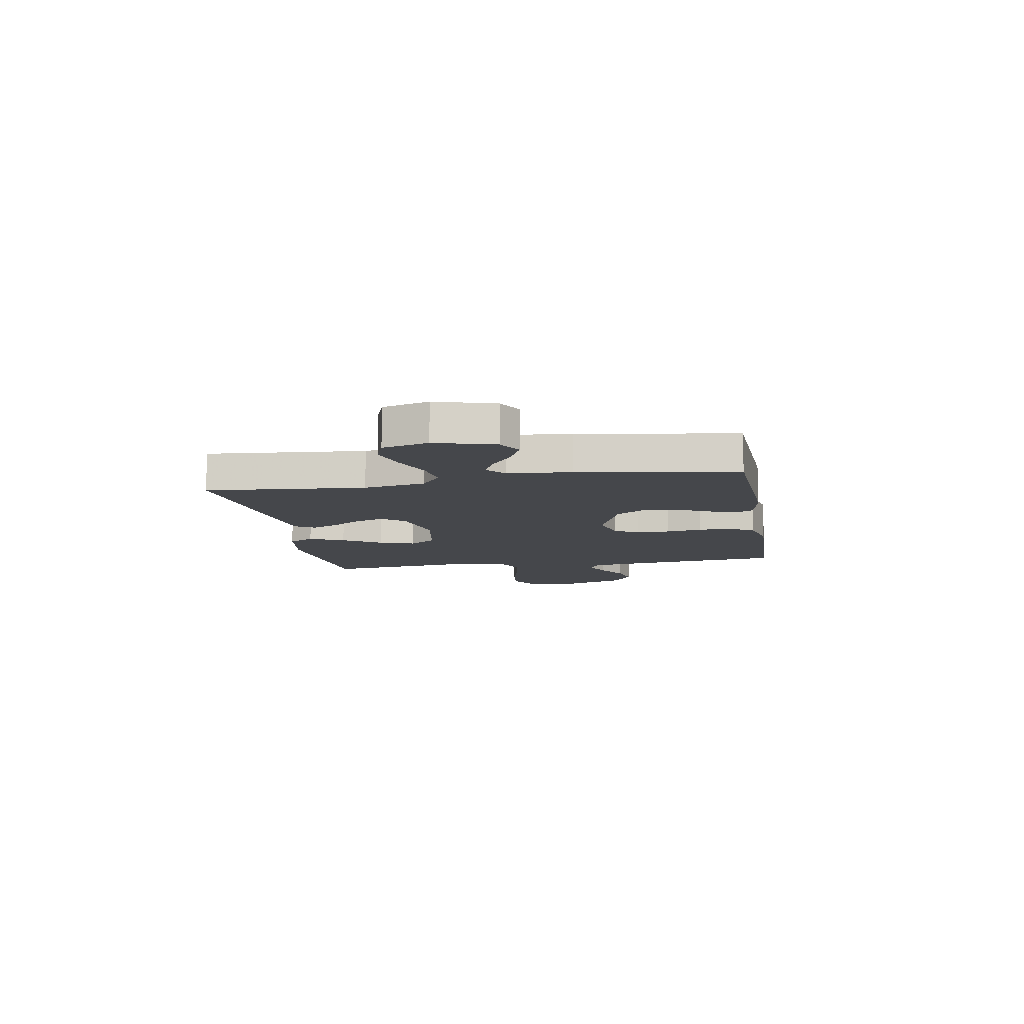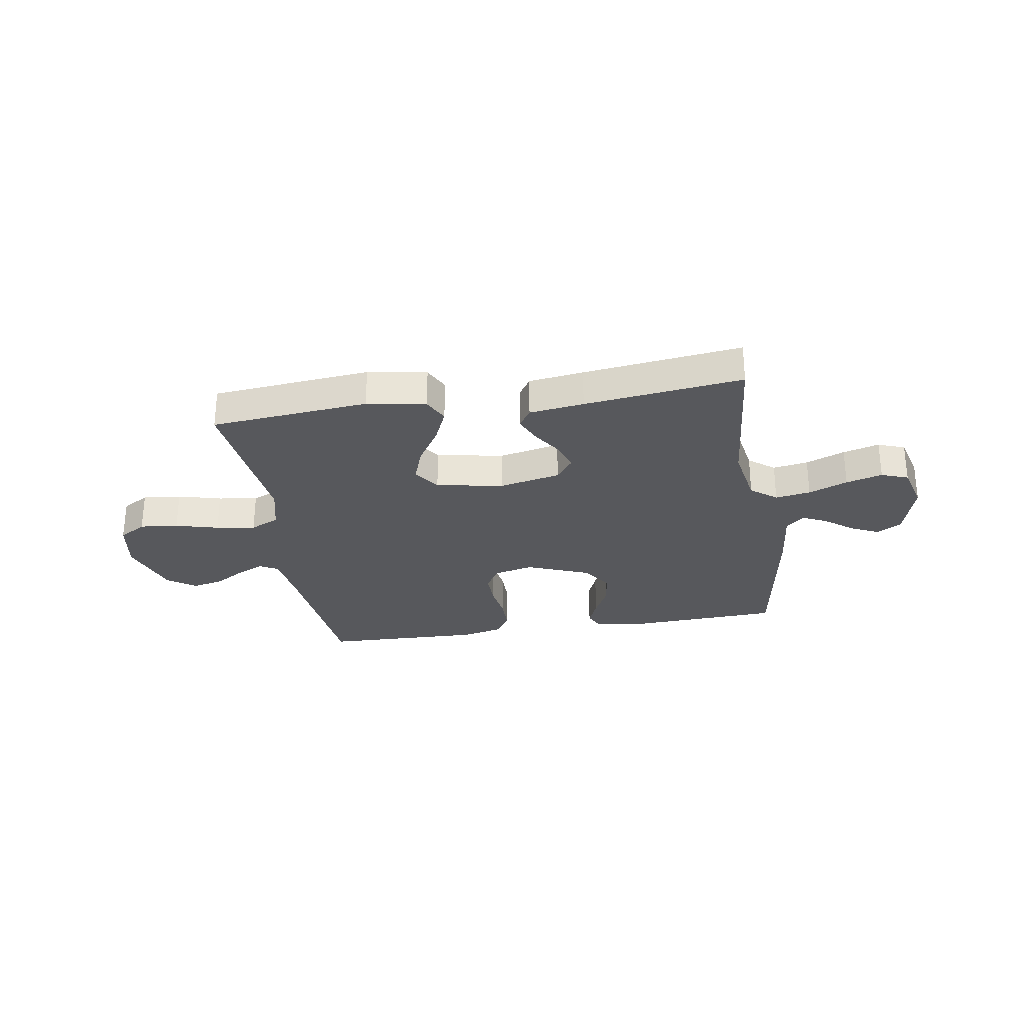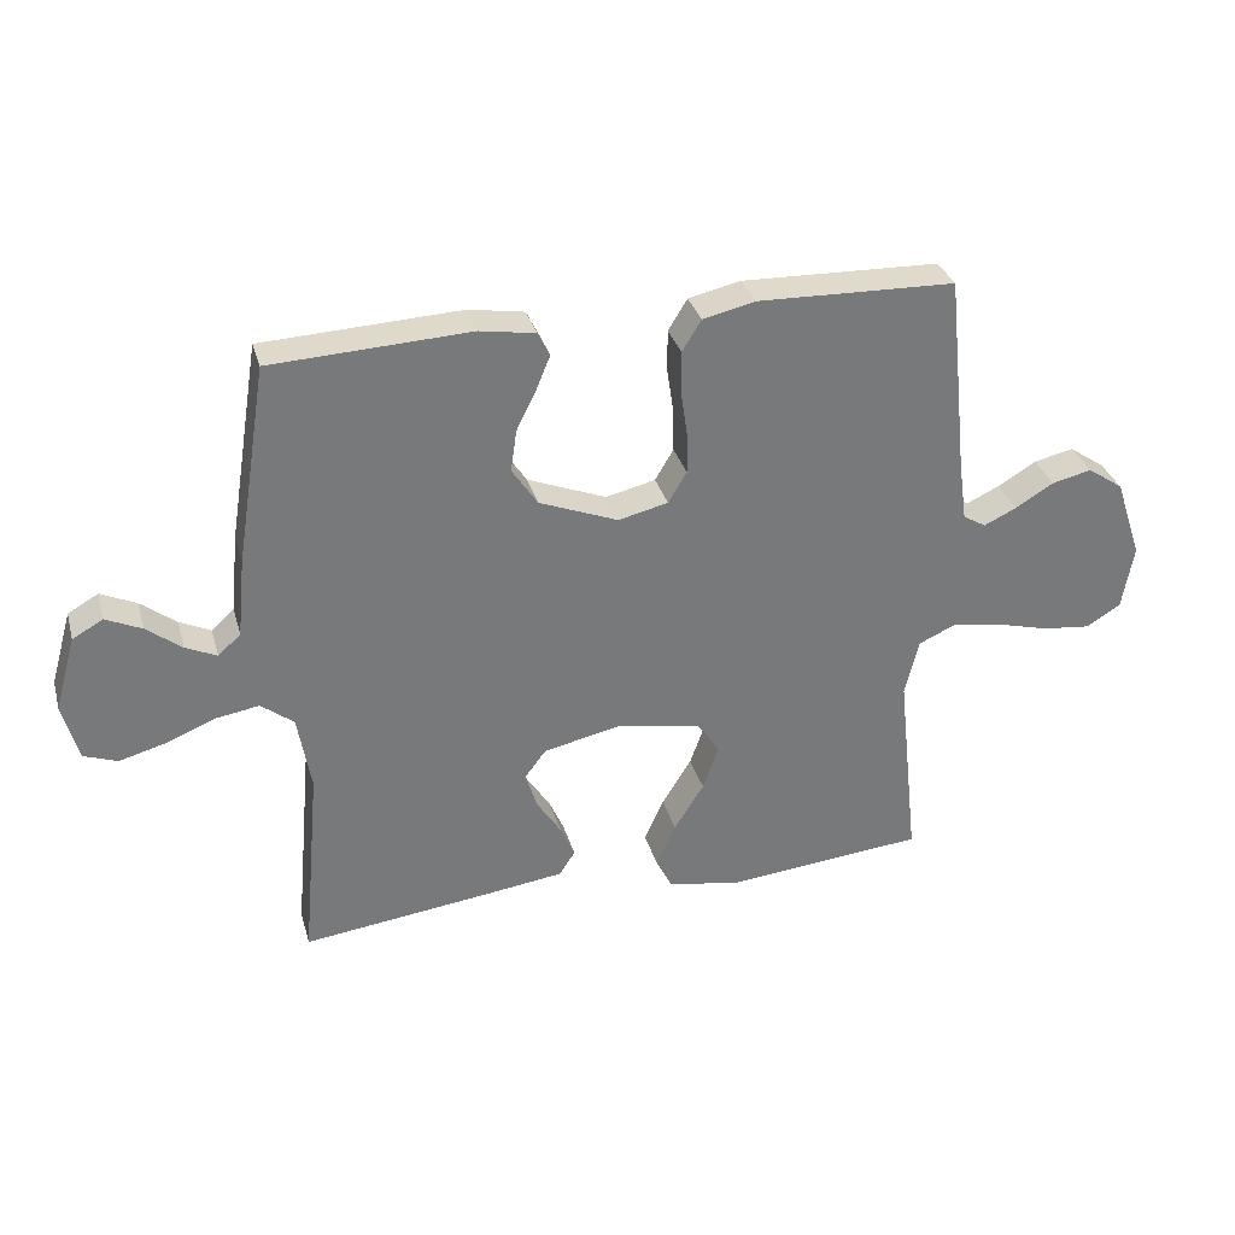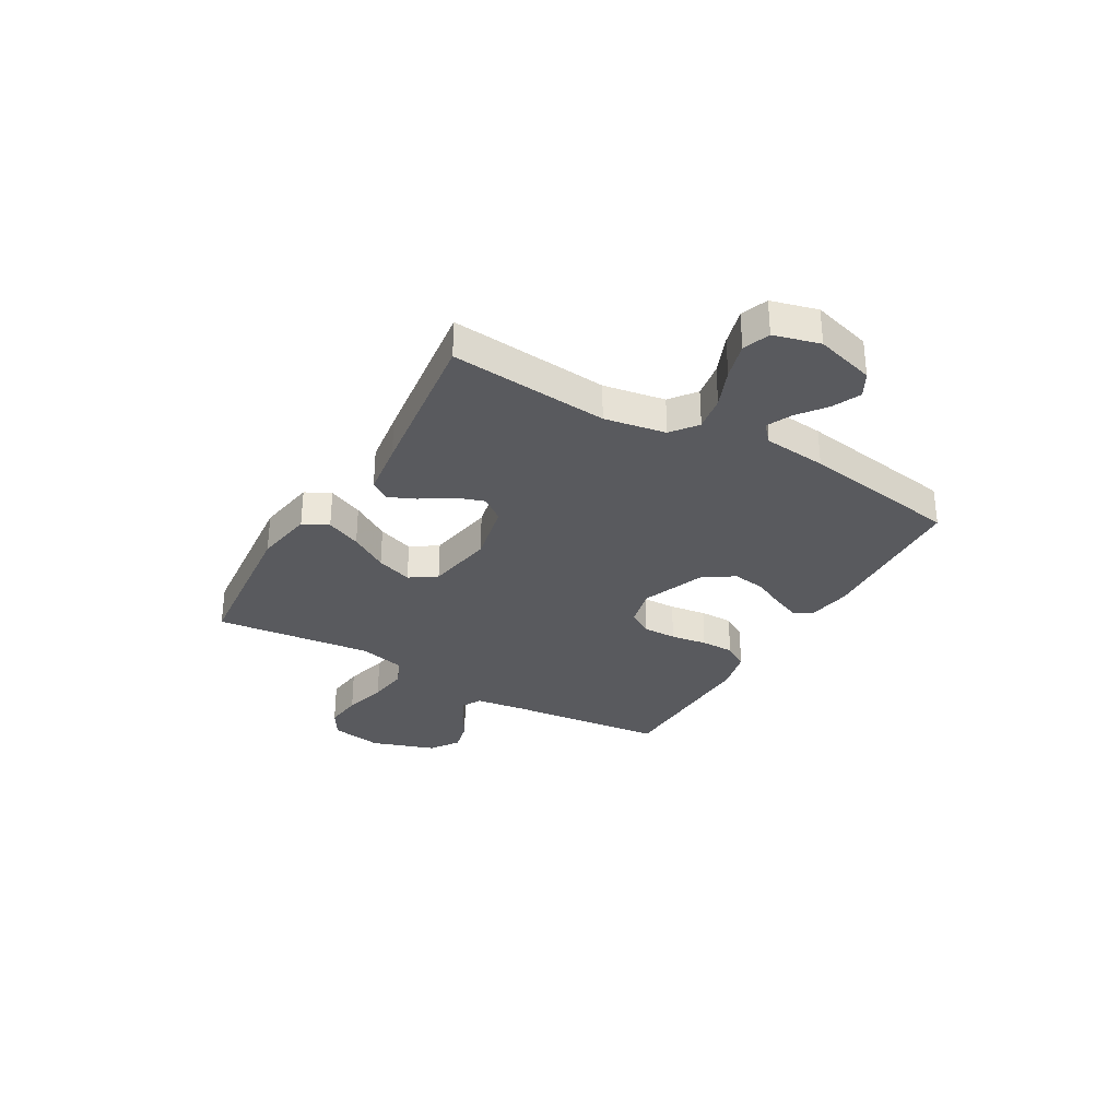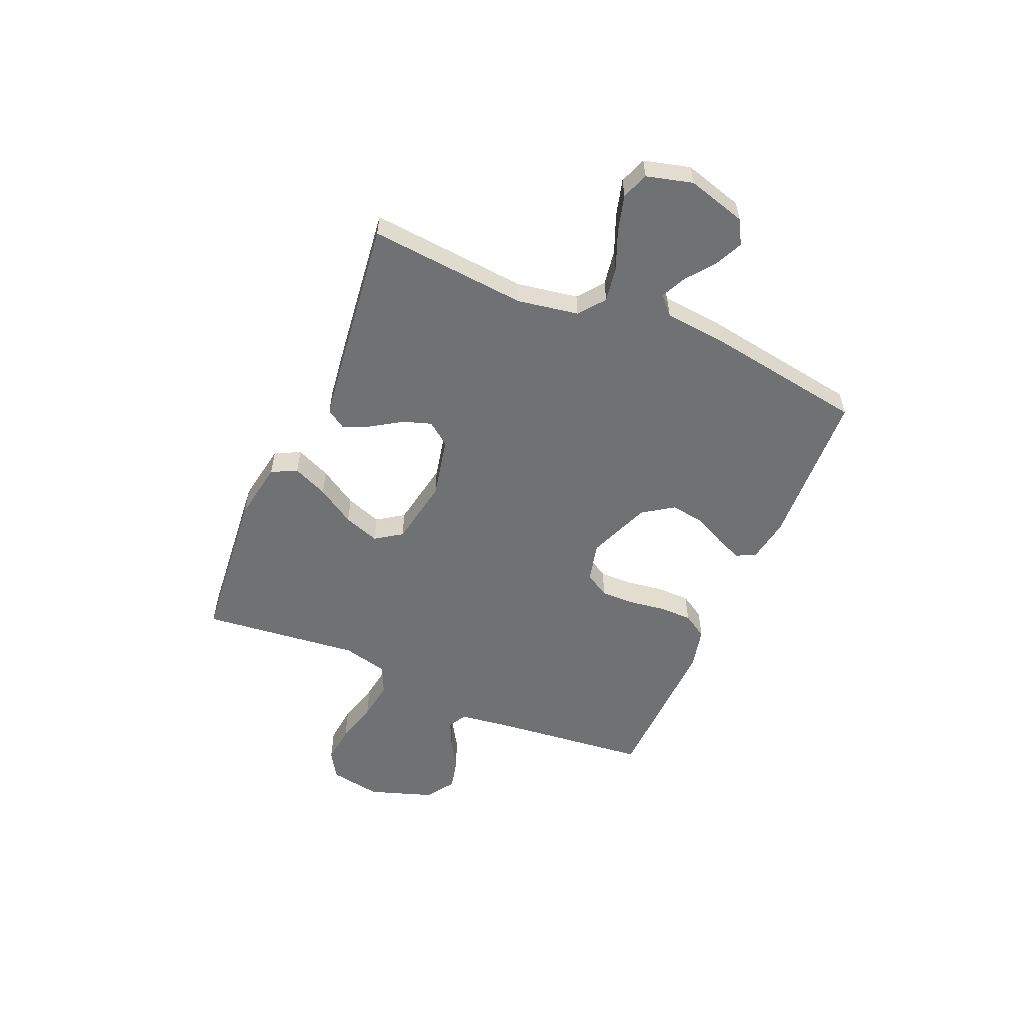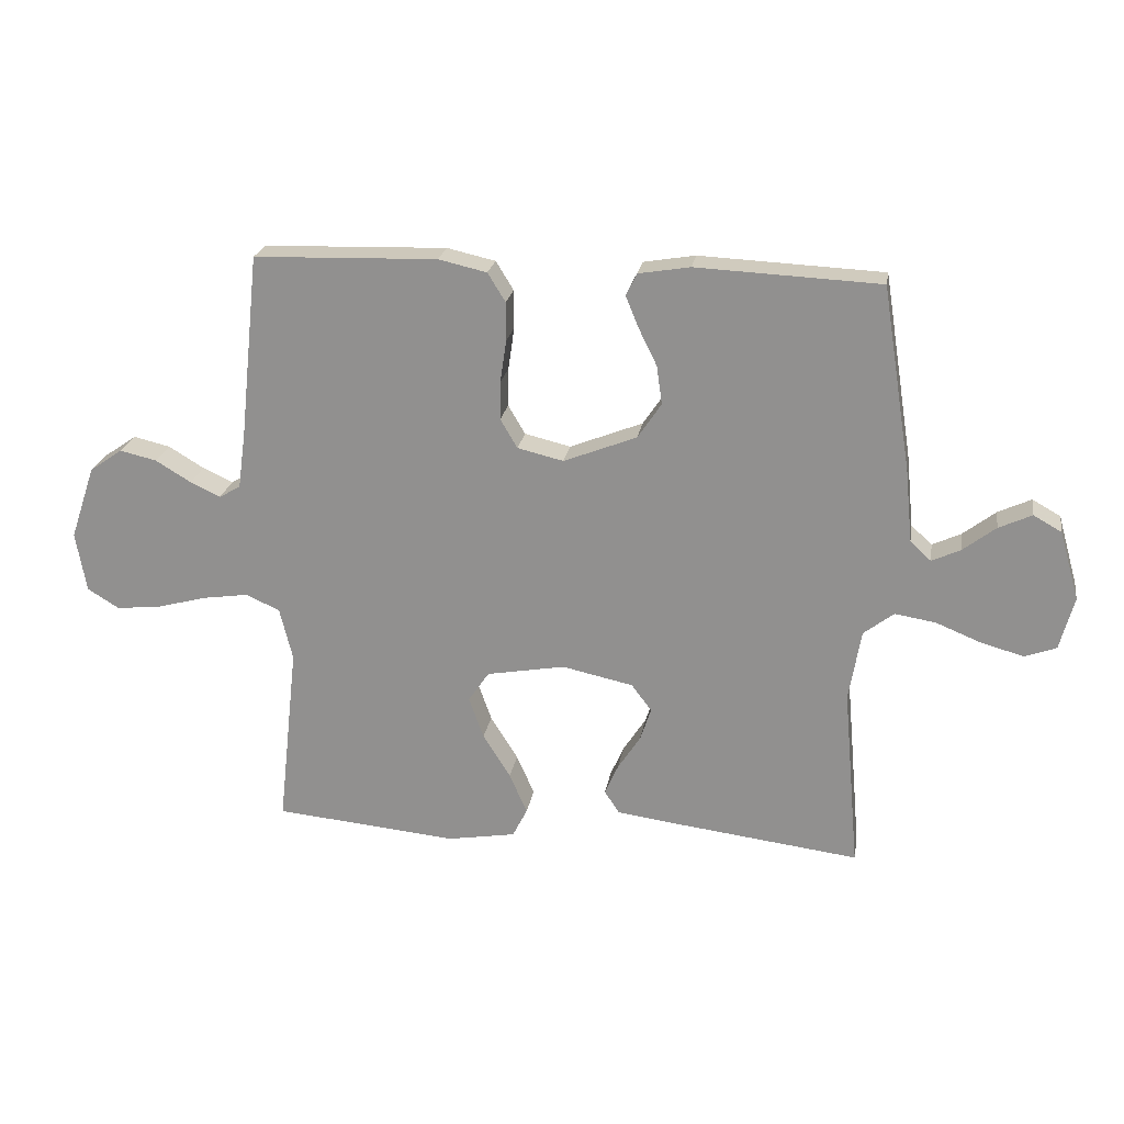
<metadata>
{"format":"obj","ext":"obj","renderer":"f3d","projection":"perspective","resolution":1024,"background":"white","views":[{"elev":-10.4,"azim":-80.1,"up":"+Y"},{"elev":-28.6,"azim":-170.9,"up":"+Y"},{"elev":32.5,"azim":-15.2,"up":"+Z"},{"elev":-31.5,"azim":-120.0,"up":"+Y"},{"elev":-55.2,"azim":-113.2,"up":"+Y"},{"elev":22.5,"azim":-170.6,"up":"+Z"}]}
</metadata>
<code>
v -0.5 0.07 -0.5
v -0.473 0.07 -0.2
v -0.493 0.07 -0.084
v -0.542 0.07 -0.046
v -0.609 0.07 -0.057
v -0.683 0.07 -0.087
v -0.752 0.07 -0.106
v -0.803 0.07 -0.087
v -0.826 0.07 0
v -0.794 0.07 0.112
v -0.748 0.07 0.138
v -0.694 0.07 0.113
v -0.641 0.07 0.072
v -0.594 0.07 0.05
v -0.56 0.07 0.081
v -0.548 0.07 0.2
v -0.5 0.07 0.5
v -0.2 0.07 0.514
v -0.116 0.07 0.5
v -0.098 0.07 0.464
v -0.119 0.07 0.413
v -0.149 0.07 0.352
v -0.158 0.07 0.289
v -0.119 0.07 0.231
v 0 0.07 0.184
v 0.075 0.07 0.202
v 0.103 0.07 0.249
v 0.102 0.07 0.312
v 0.092 0.07 0.381
v 0.092 0.07 0.444
v 0.121 0.07 0.491
v 0.2 0.07 0.509
v 0.5 0.07 0.5
v 0.532 0.07 0.2
v 0.545 0.07 0.106
v 0.58 0.07 0.086
v 0.629 0.07 0.109
v 0.687 0.07 0.144
v 0.747 0.07 0.158
v 0.801 0.07 0.121
v 0.842 0.07 0
v 0.825 0.07 -0.098
v 0.773 0.07 -0.13
v 0.7 0.07 -0.122
v 0.618 0.07 -0.1
v 0.543 0.07 -0.089
v 0.488 0.07 -0.114
v 0.467 0.07 -0.2
v 0.5 0.07 -0.5
v 0.2 0.07 -0.528
v 0.088 0.07 -0.509
v 0.064 0.07 -0.461
v 0.093 0.07 -0.395
v 0.138 0.07 -0.323
v 0.162 0.07 -0.255
v 0.128 0.07 -0.205
v 0 0.07 -0.182
v -0.116 0.07 -0.207
v -0.149 0.07 -0.251
v -0.131 0.07 -0.305
v -0.094 0.07 -0.362
v -0.072 0.07 -0.412
v -0.096 0.07 -0.449
v -0.2 0.07 -0.463
v -0.5 0 -0.5
v -0.473 0 -0.2
v -0.493 0 -0.084
v -0.542 0 -0.046
v -0.609 0 -0.057
v -0.683 0 -0.087
v -0.752 0 -0.106
v -0.803 0 -0.087
v -0.826 0 0
v -0.794 0 0.112
v -0.748 0 0.138
v -0.694 0 0.113
v -0.641 0 0.072
v -0.594 0 0.05
v -0.56 0 0.081
v -0.548 0 0.2
v -0.5 0 0.5
v -0.2 0 0.514
v -0.116 0 0.5
v -0.098 0 0.464
v -0.119 0 0.413
v -0.149 0 0.352
v -0.158 0 0.289
v -0.119 0 0.231
v 0 0 0.184
v 0.075 0 0.202
v 0.103 0 0.249
v 0.102 0 0.312
v 0.092 0 0.381
v 0.092 0 0.444
v 0.121 0 0.491
v 0.2 0 0.509
v 0.5 0 0.5
v 0.532 0 0.2
v 0.545 0 0.106
v 0.58 0 0.086
v 0.629 0 0.109
v 0.687 0 0.144
v 0.747 0 0.158
v 0.801 0 0.121
v 0.842 0 0
v 0.825 0 -0.098
v 0.773 0 -0.13
v 0.7 0 -0.122
v 0.618 0 -0.1
v 0.543 0 -0.089
v 0.488 0 -0.114
v 0.467 0 -0.2
v 0.5 0 -0.5
v 0.2 0 -0.528
v 0.088 0 -0.509
v 0.064 0 -0.461
v 0.093 0 -0.395
v 0.138 0 -0.323
v 0.162 0 -0.255
v 0.128 0 -0.205
v 0 0 -0.182
v -0.116 0 -0.207
v -0.149 0 -0.251
v -0.131 0 -0.305
v -0.094 0 -0.362
v -0.072 0 -0.412
v -0.096 0 -0.449
v -0.2 0 -0.463
f 64 1 2
f 63 64 2
f 62 63 2
f 61 62 2
f 60 61 2
f 59 60 2 3
f 58 59 3 4
f 57 58 4
f 56 57 4
f 52 53 54
f 51 52 54
f 50 51 54
f 49 50 54
f 48 49 54
f 47 48 54 55
f 46 47 55 56
f 43 44 45
f 42 43 45
f 41 42 45
f 40 41 45
f 39 40 45
f 38 39 45
f 37 38 45
f 36 37 45 46
f 46 56 4
f 36 46 4
f 35 36 4
f 32 33 34
f 31 32 34
f 30 31 34
f 29 30 34
f 28 29 34
f 27 28 34 35
f 20 21 22
f 19 20 22
f 18 19 22
f 17 18 22
f 16 17 22
f 15 16 22
f 14 15 22 23
f 11 12 13
f 10 11 13
f 9 10 13
f 8 9 13
f 7 8 13
f 6 7 13
f 5 6 13
f 4 5 13 14
f 26 27 35
f 25 26 35 4
f 24 25 4 14
f 14 23 24
f 66 65 128
f 66 128 127
f 66 127 126
f 66 126 125
f 66 125 124
f 67 66 124 123
f 68 67 123 122
f 68 122 121
f 68 121 120
f 118 117 116
f 118 116 115
f 118 115 114
f 118 114 113
f 118 113 112
f 119 118 112 111
f 120 119 111 110
f 109 108 107
f 109 107 106
f 109 106 105
f 109 105 104
f 109 104 103
f 109 103 102
f 109 102 101
f 110 109 101 100
f 68 120 110
f 68 110 100
f 68 100 99
f 98 97 96
f 98 96 95
f 98 95 94
f 98 94 93
f 98 93 92
f 99 98 92 91
f 86 85 84
f 86 84 83
f 86 83 82
f 86 82 81
f 86 81 80
f 86 80 79
f 87 86 79 78
f 77 76 75
f 77 75 74
f 77 74 73
f 77 73 72
f 77 72 71
f 77 71 70
f 77 70 69
f 78 77 69 68
f 99 91 90
f 68 99 90 89
f 78 68 89 88
f 88 87 78
f 1 65 66 2
f 2 66 67 3
f 3 67 68 4
f 4 68 69 5
f 5 69 70 6
f 6 70 71 7
f 7 71 72 8
f 8 72 73 9
f 9 73 74 10
f 10 74 75 11
f 11 75 76 12
f 12 76 77 13
f 13 77 78 14
f 14 78 79 15
f 15 79 80 16
f 16 80 81 17
f 17 81 82 18
f 18 82 83 19
f 19 83 84 20
f 20 84 85 21
f 21 85 86 22
f 22 86 87 23
f 23 87 88 24
f 24 88 89 25
f 25 89 90 26
f 26 90 91 27
f 27 91 92 28
f 28 92 93 29
f 29 93 94 30
f 30 94 95 31
f 31 95 96 32
f 32 96 97 33
f 33 97 98 34
f 34 98 99 35
f 35 99 100 36
f 36 100 101 37
f 37 101 102 38
f 38 102 103 39
f 39 103 104 40
f 40 104 105 41
f 41 105 106 42
f 42 106 107 43
f 43 107 108 44
f 44 108 109 45
f 45 109 110 46
f 46 110 111 47
f 47 111 112 48
f 48 112 113 49
f 49 113 114 50
f 50 114 115 51
f 51 115 116 52
f 52 116 117 53
f 53 117 118 54
f 54 118 119 55
f 55 119 120 56
f 56 120 121 57
f 57 121 122 58
f 58 122 123 59
f 59 123 124 60
f 60 124 125 61
f 61 125 126 62
f 62 126 127 63
f 63 127 128 64
f 64 128 65 1

</code>
